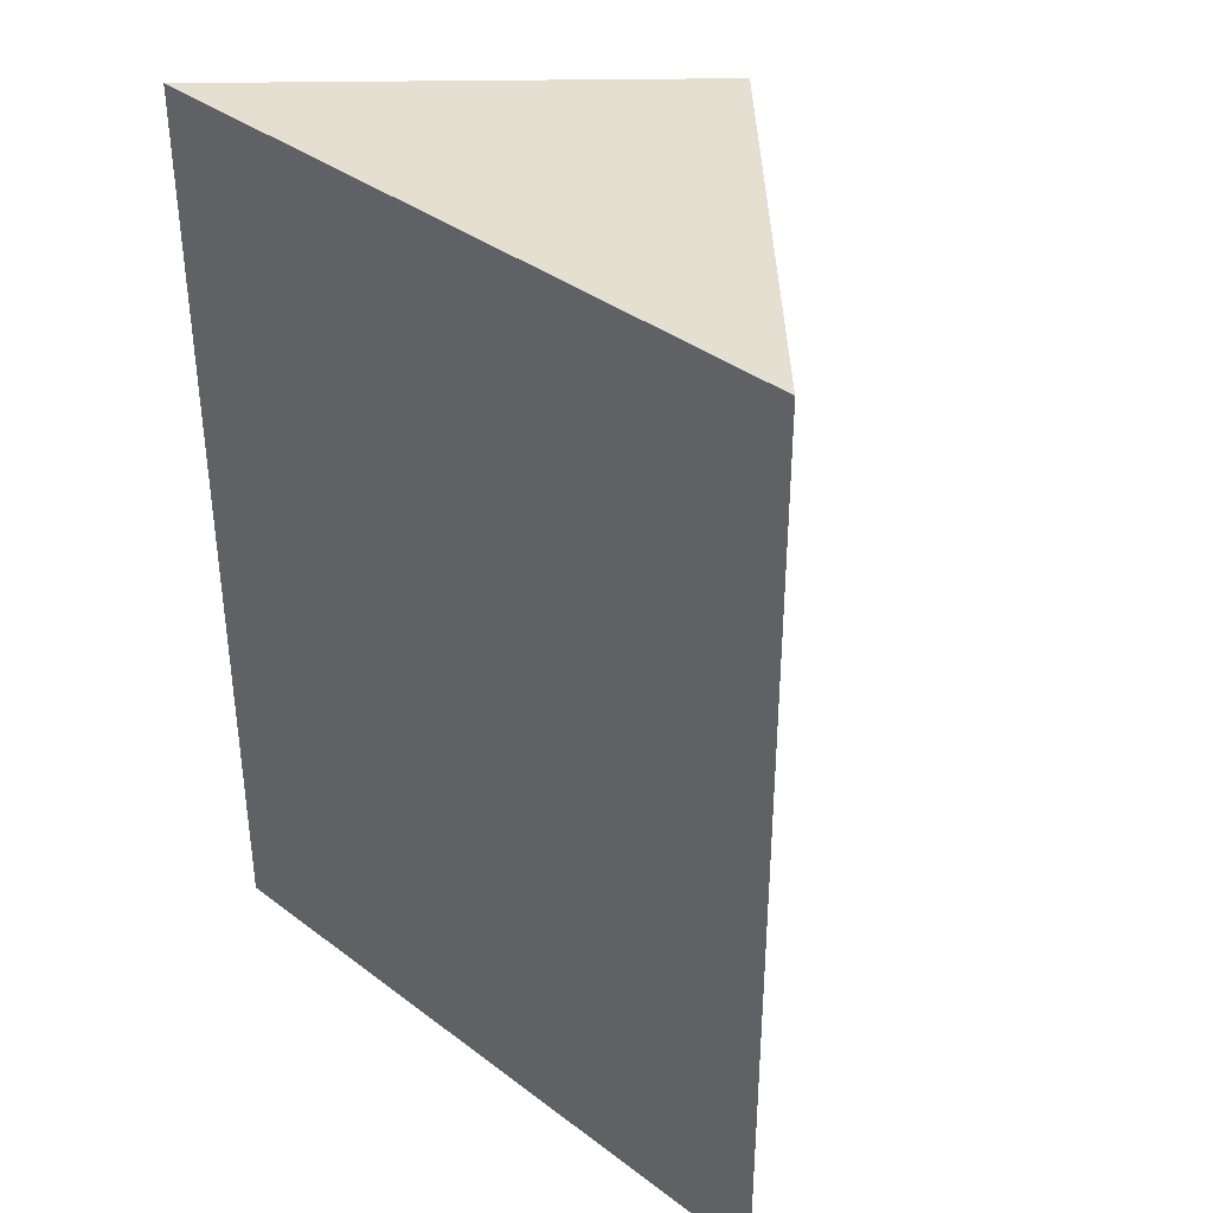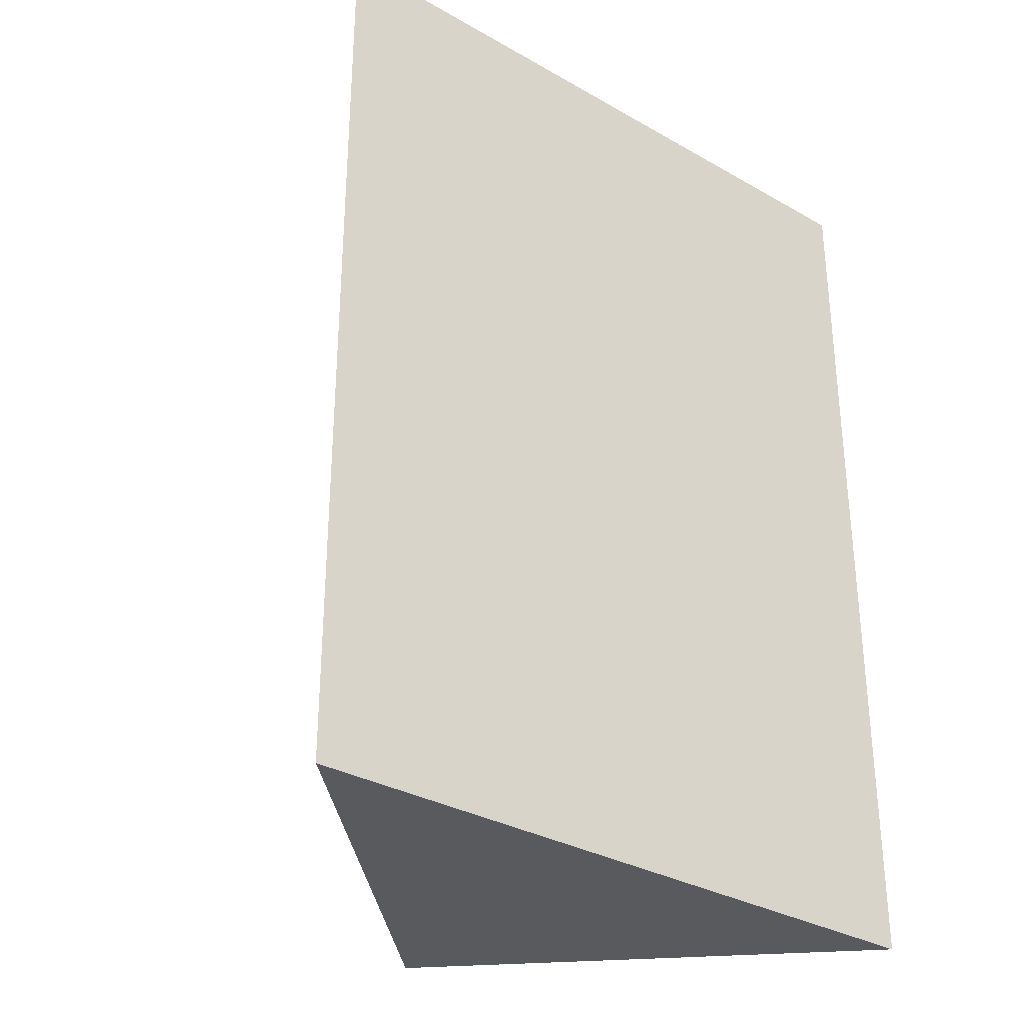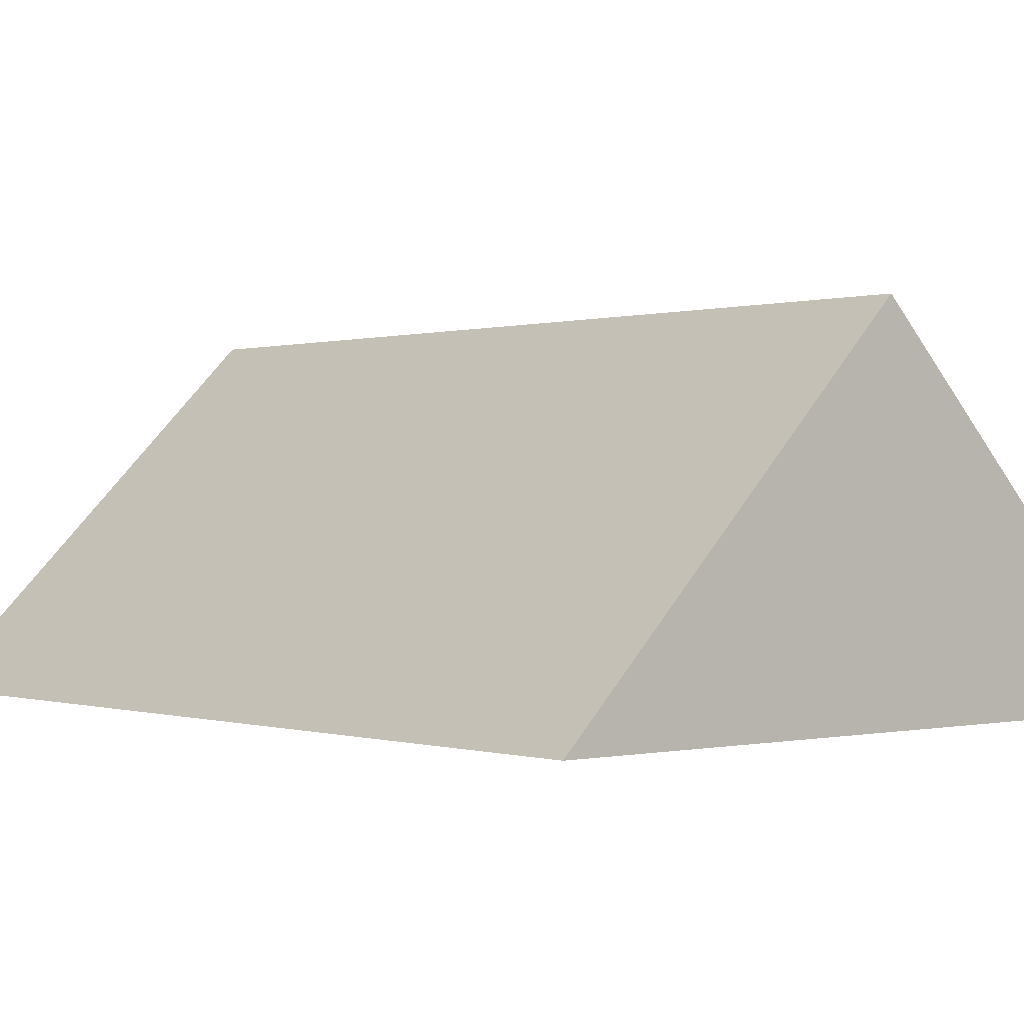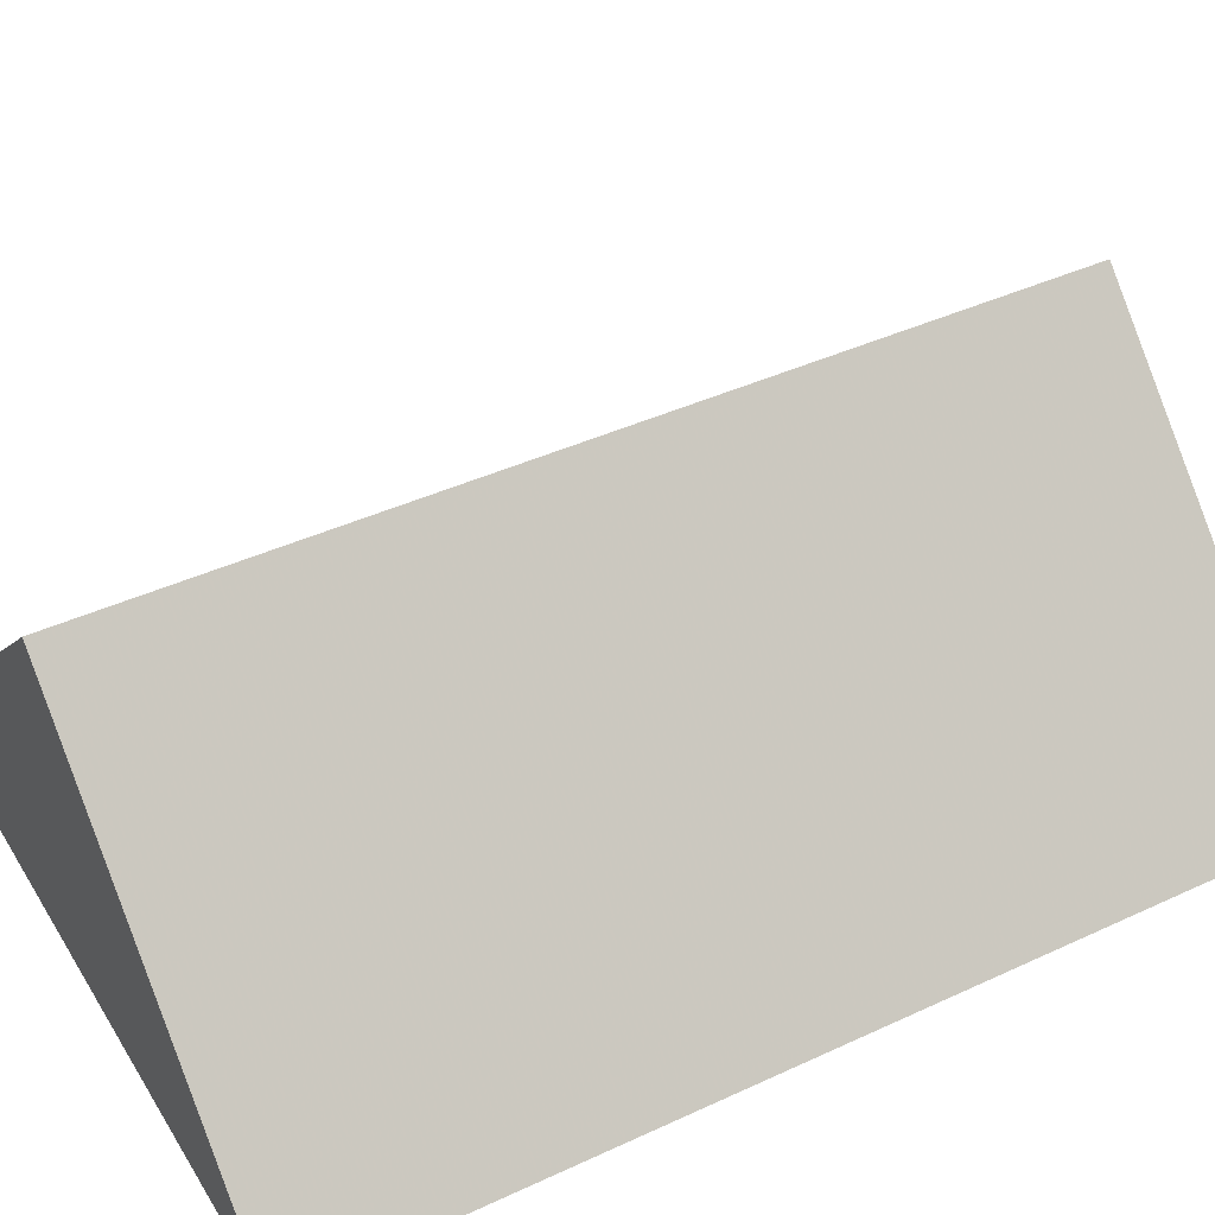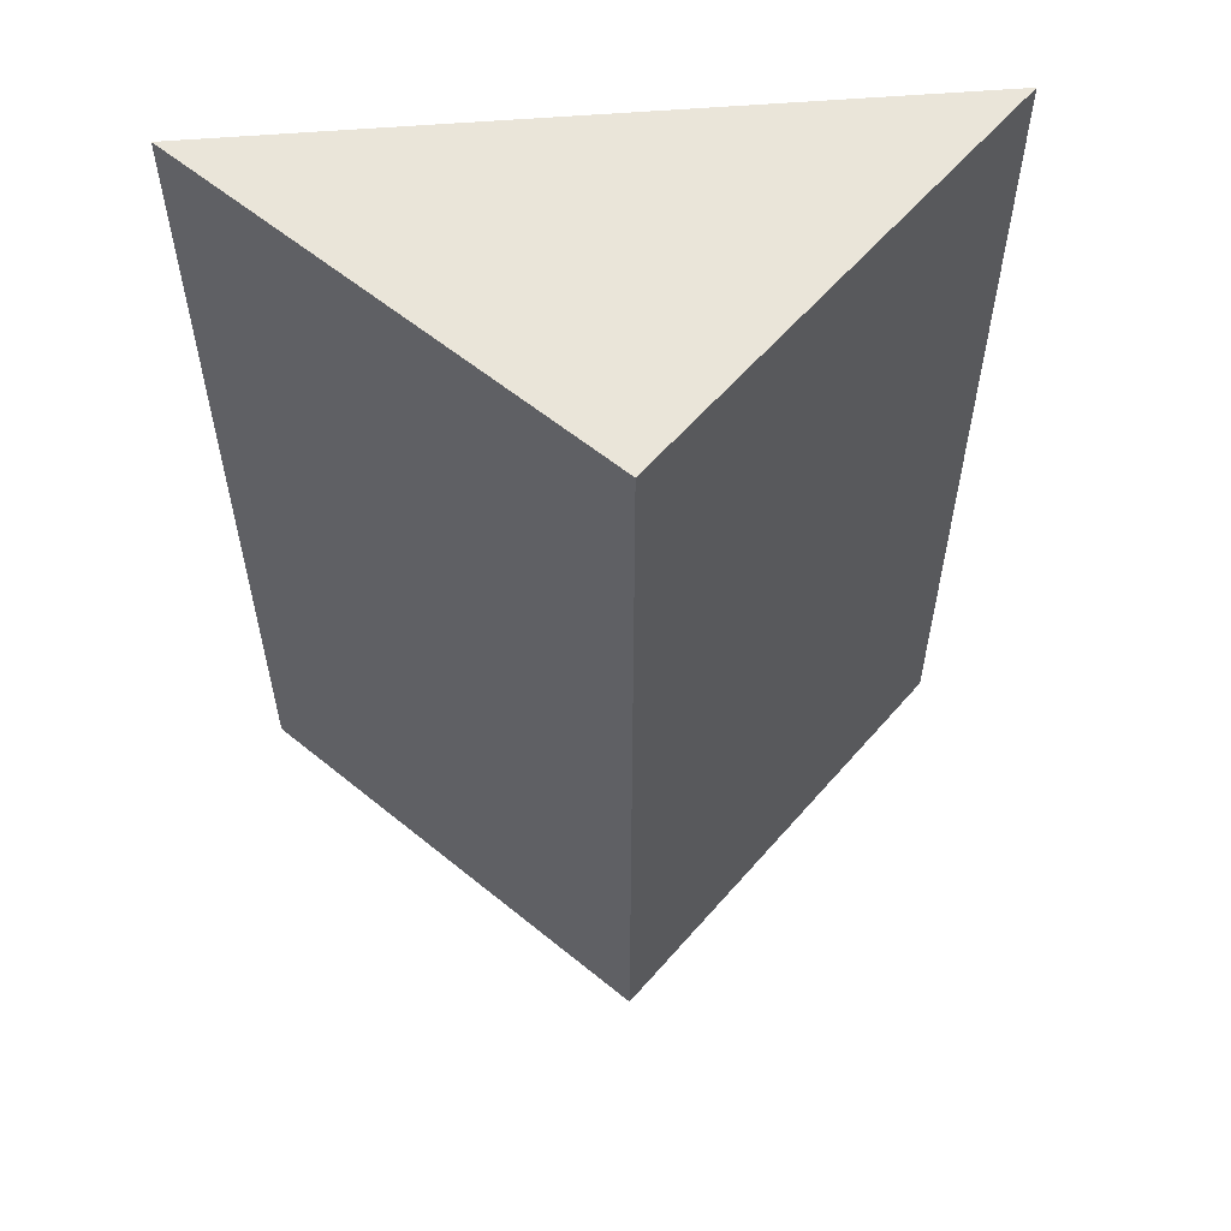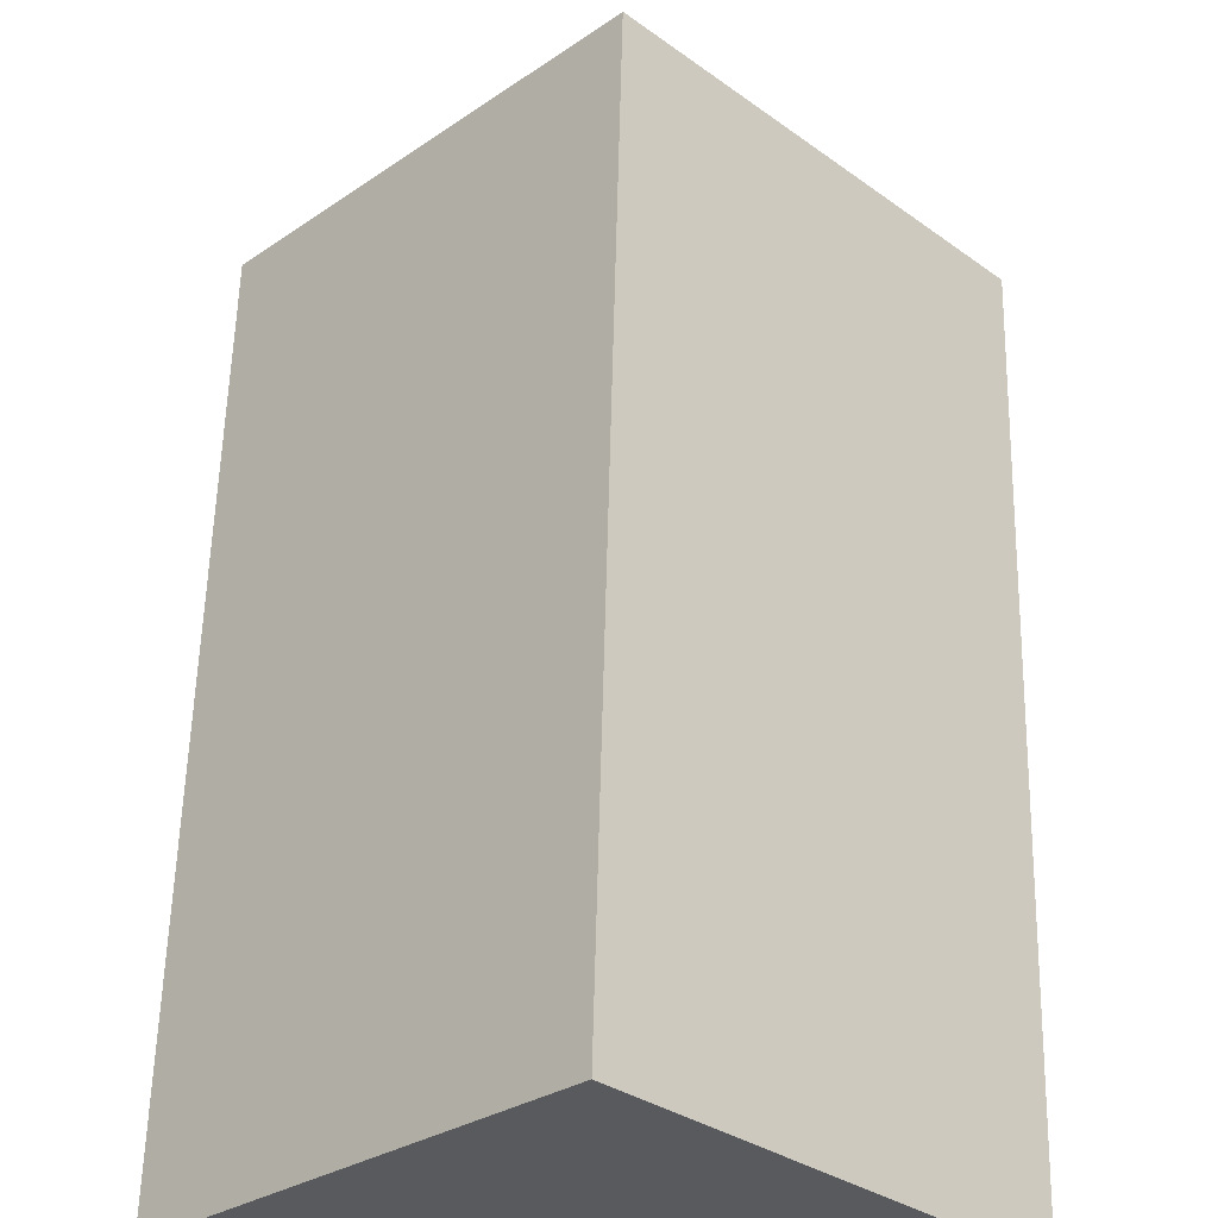
<metadata>
{"format":"obj","ext":"obj","renderer":"f3d","projection":"perspective","resolution":1024,"background":"white","views":[{"elev":37.5,"azim":-136.1,"up":"+Y"},{"elev":-31.8,"azim":141.3,"up":"+Y"},{"elev":0.1,"azim":139.6,"up":"+Z"},{"elev":41.5,"azim":-119.3,"up":"+Z"},{"elev":58.1,"azim":-4.7,"up":"+Y"},{"elev":59.0,"azim":-178.6,"up":"+Z"}]}
</metadata>
<code>
v 14.85 -0.001 26.23
v 1.776e-15 -0.001 11.38
v 14.85 49 26.23
v 14.85 70 26.23
v 14.85 -0.001 26.23
v -11.38 37.1 7.105e-15
v -11.38 23 7.105e-15
v -11.38 6.899 7.105e-15
v -11.38 50.65 7.105e-15
v -11.38 64.9 7.105e-15
v -11.38 53 7.105e-15
v -11.38 70 7.105e-15
v -11.38 -0.001 7.105e-15
v 41.08 11.9 0
v 41.08 64.9 0
v 41.08 6.986 0
v 41.08 70 0
v 41.08 -0.001 7.105e-15
v 28.46 -0.001 0
v 3.553e-15 -0.001 7.105e-15
v 41.08 -0.001 0
f 6 2 1
f 19 1 2
f 5 3 1
f 3 11 1
f 1 18 5
f 9 6 1
f 11 9 1
f 19 18 1
f 7 2 6
f 2 7 8
f 8 13 2
f 2 13 20
f 20 19 2
f 3 4 10
f 3 15 4
f 14 3 5
f 3 10 11
f 15 3 14
f 4 12 10
f 12 4 17
f 17 4 15
f 14 5 16
f 16 5 21
f 18 21 5
f 7 6 16
f 6 9 16
f 8 7 16
f 20 13 8
f 21 8 16
f 18 19 8
f 21 18 8
f 19 20 8
f 11 15 9
f 9 15 14
f 9 14 16
f 10 15 11
f 10 12 15
f 12 17 15

</code>
